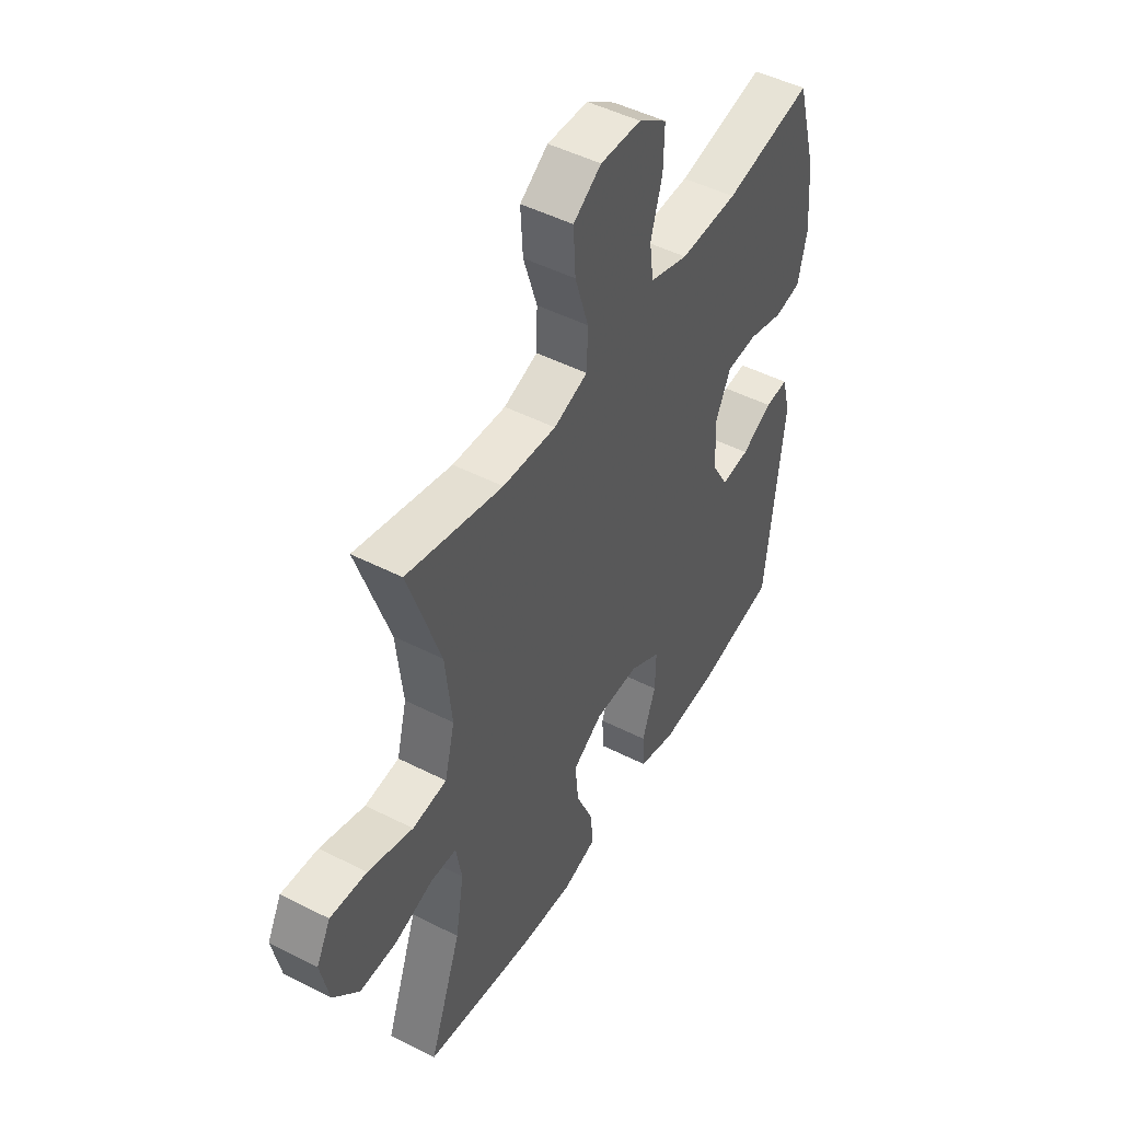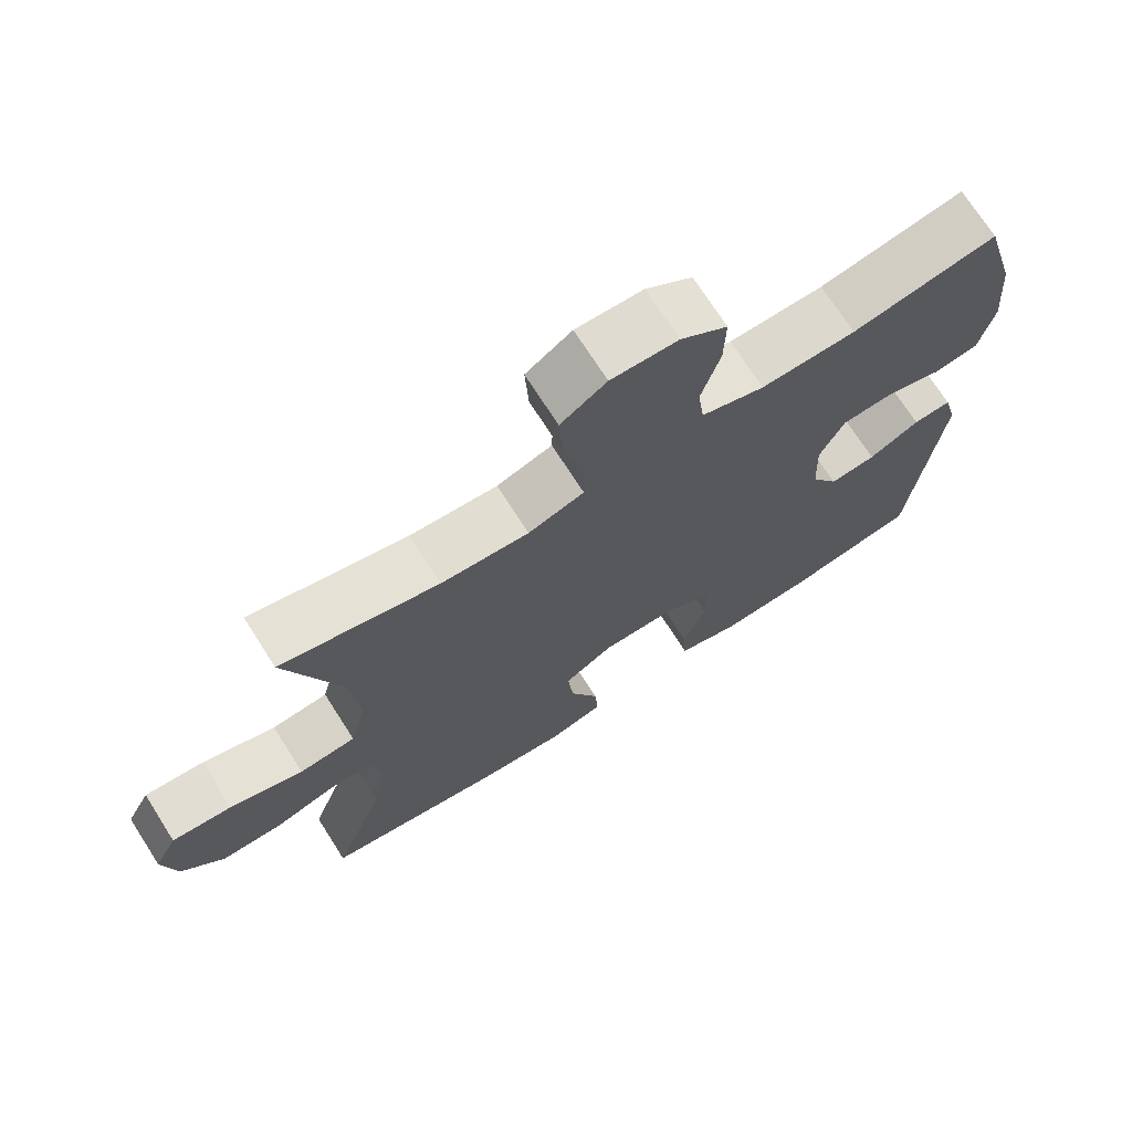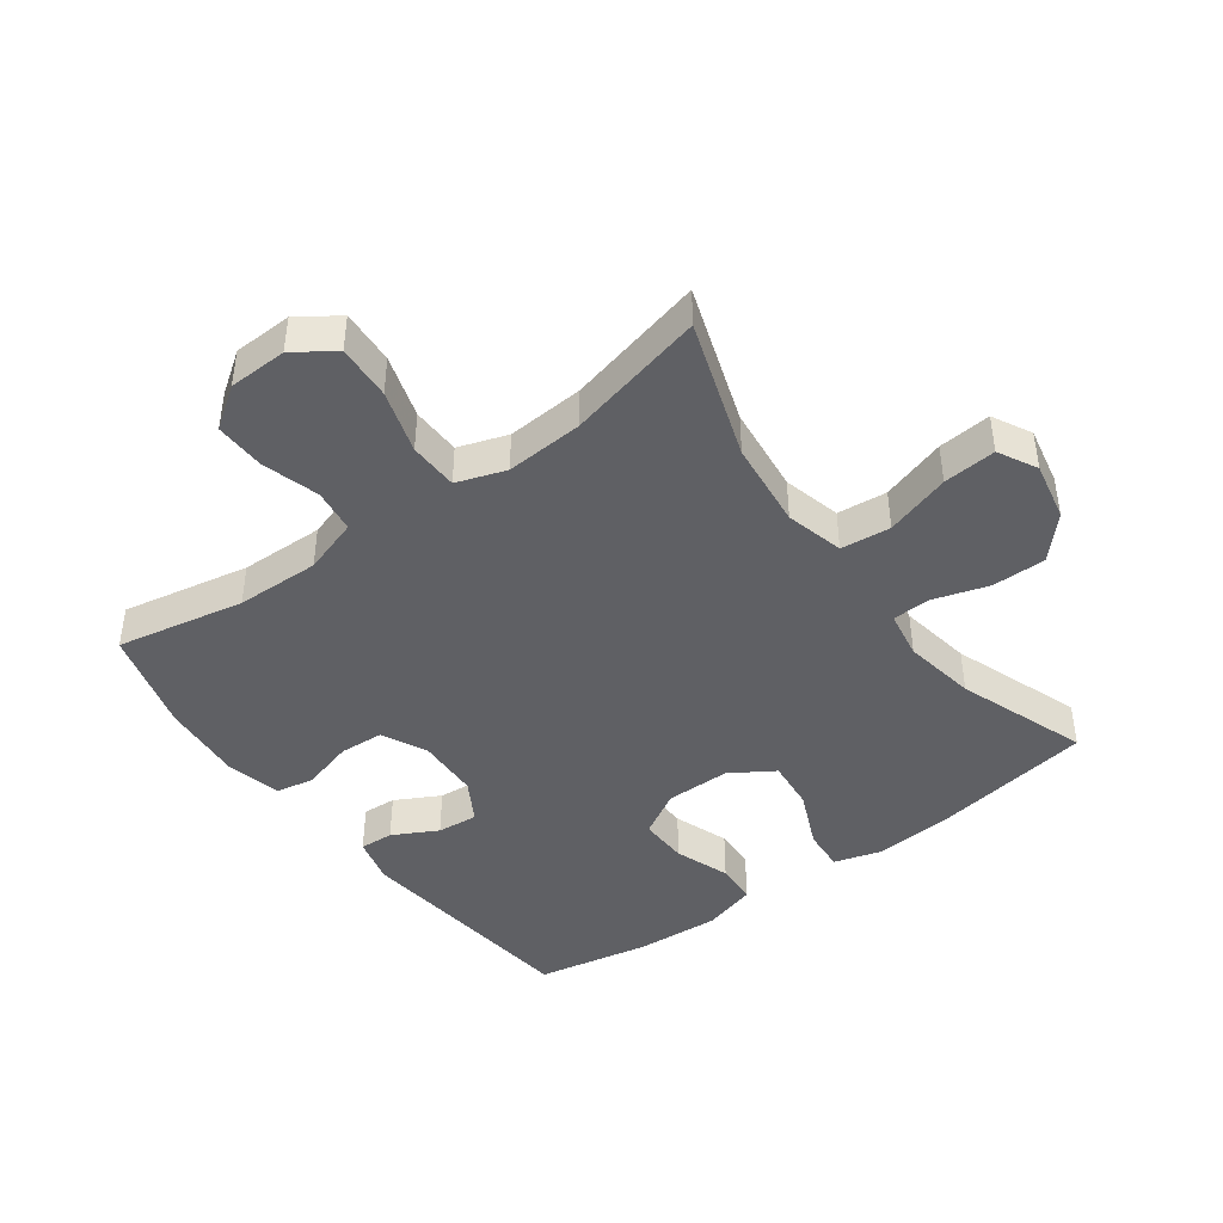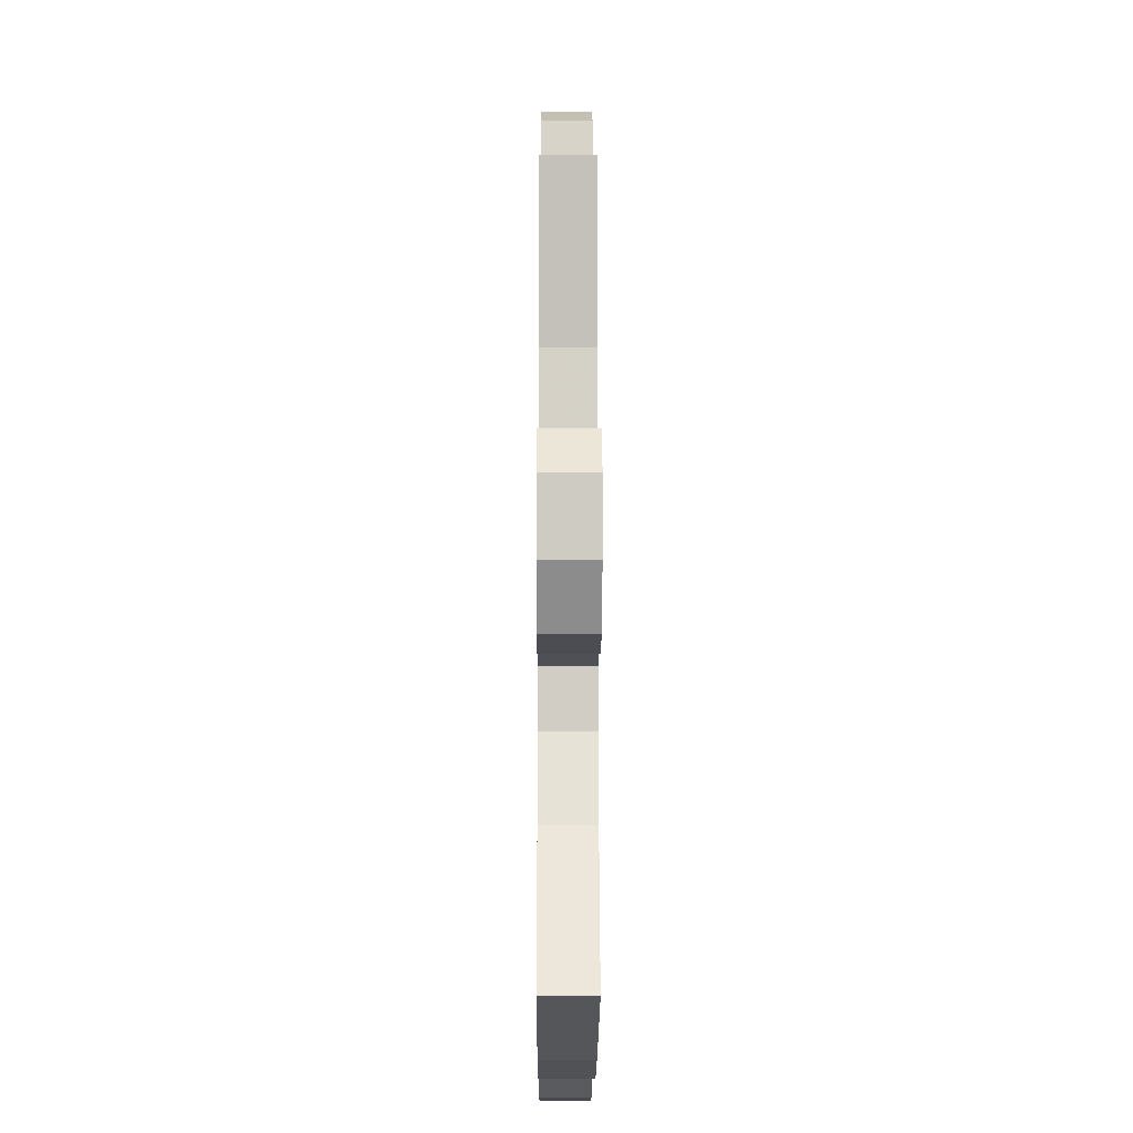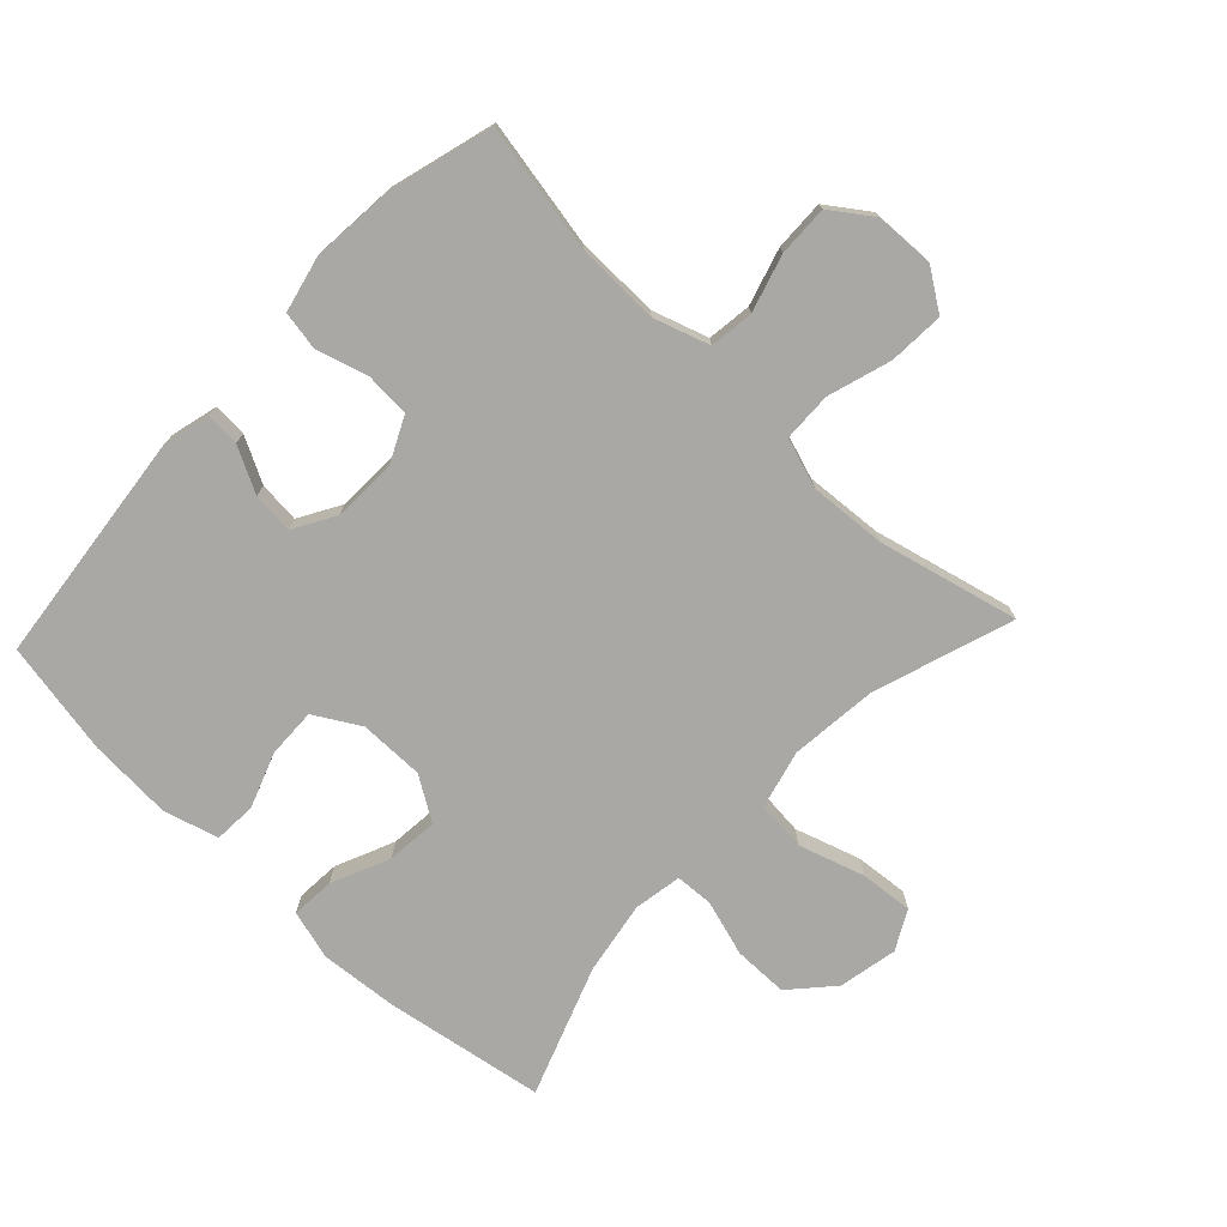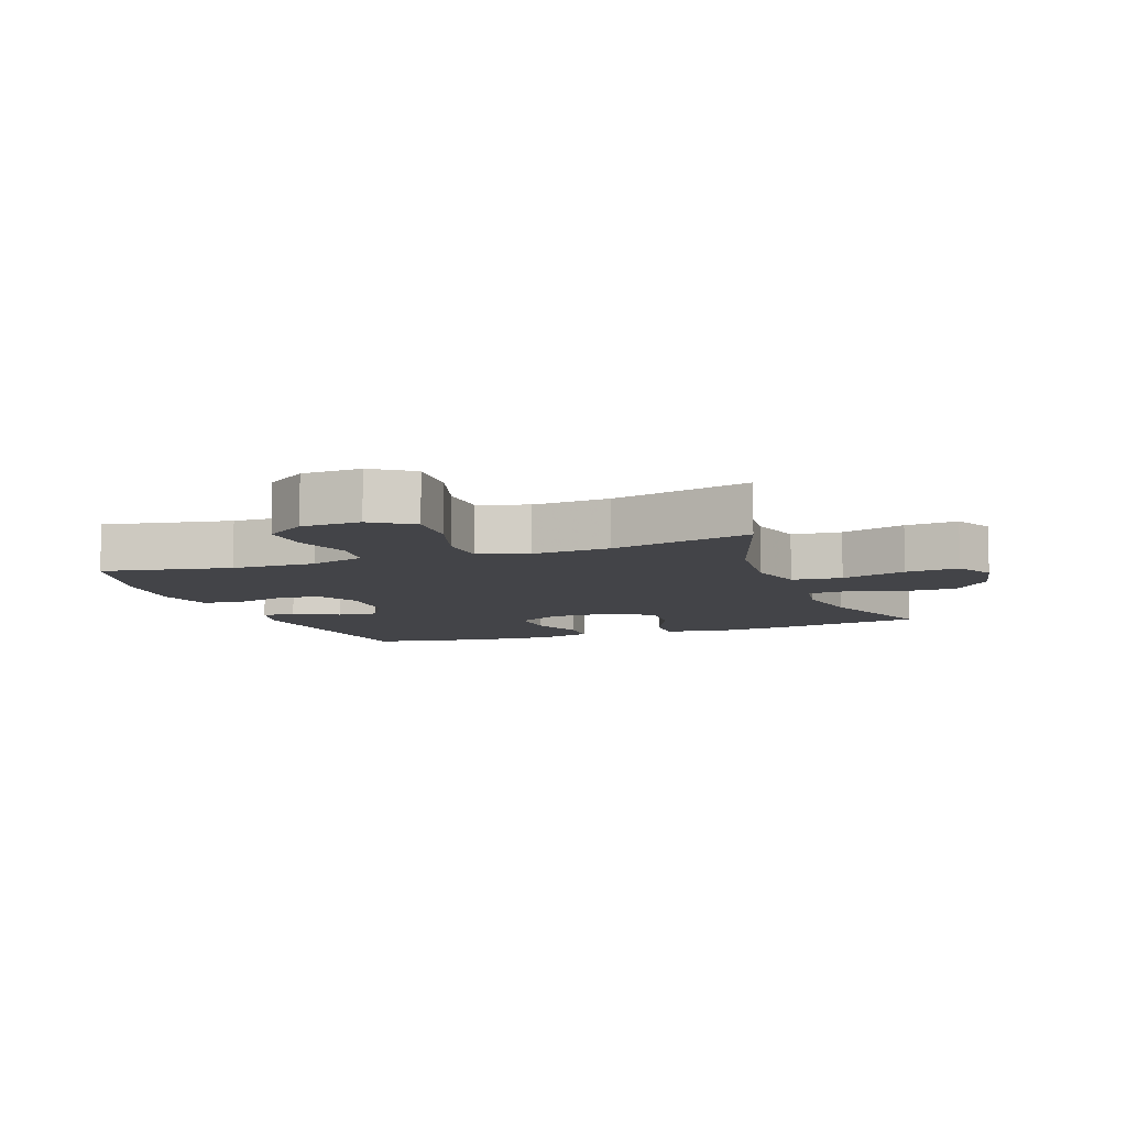
<metadata>
{"format":"obj","ext":"obj","renderer":"f3d","projection":"perspective","resolution":1024,"background":"white","views":[{"elev":48.0,"azim":119.8,"up":"+Z"},{"elev":71.5,"azim":147.5,"up":"+Z"},{"elev":-43.6,"azim":36.3,"up":"+Y"},{"elev":-16.4,"azim":89.7,"up":"+Z"},{"elev":-75.0,"azim":-43.2,"up":"+Y"},{"elev":-8.3,"azim":20.3,"up":"+Y"}]}
</metadata>
<code>
v 0.5 0.07 0.5
v 0.427 0.07 0.283
v 0.412 0.07 0.146
v 0.435 0.07 0.055
v 0.513 0.07 0.047
v 0.615 0.07 0.079
v 0.698 0.07 0.086
v 0.73 0.07 0.025
v 0.711 0.07 -0.067
v 0.652 0.07 -0.132
v 0.567 0.07 -0.132
v 0.48 0.07 -0.105
v 0.421 0.07 -0.108
v 0.408 0.07 -0.183
v 0.427 0.07 -0.297
v 0.5 0.07 -0.5
v 0.25 0.07 -0.541
v 0.128 0.07 -0.551
v 0.052 0.07 -0.529
v 0.057 0.07 -0.462
v 0.097 0.07 -0.371
v 0.105 0.07 -0.291
v 0.037 0.07 -0.248
v -0.064 0.07 -0.248
v -0.135 0.07 -0.289
v -0.133 0.07 -0.366
v -0.102 0.07 -0.452
v -0.106 0.07 -0.518
v -0.191 0.07 -0.542
v -0.322 0.07 -0.534
v -0.5 0.07 -0.5
v -0.54 0.07 -0.133
v -0.521 0.07 -0.06
v -0.468 0.07 -0.063
v -0.398 0.07 -0.1
v -0.334 0.07 -0.106
v -0.296 0.07 -0.041
v -0.292 0.07 0.058
v -0.326 0.07 0.129
v -0.396 0.07 0.133
v -0.477 0.07 0.11
v -0.537 0.07 0.121
v -0.557 0.07 0.208
v -0.546 0.07 0.337
v -0.5 0.07 0.5
v -0.3 0.07 0.461
v -0.169 0.07 0.458
v -0.082 0.07 0.486
v -0.073 0.07 0.555
v -0.099 0.07 0.644
v -0.101 0.07 0.723
v -0.037 0.07 0.768
v 0.055 0.07 0.771
v 0.118 0.07 0.728
v 0.113 0.07 0.642
v 0.082 0.07 0.543
v 0.084 0.07 0.466
v 0.161 0.07 0.44
v 0.282 0.07 0.448
v 0.5 0 0.5
v 0.427 0 0.283
v 0.412 0 0.146
v 0.435 0 0.055
v 0.513 0 0.047
v 0.615 0 0.079
v 0.698 0 0.086
v 0.73 0 0.025
v 0.711 0 -0.067
v 0.652 0 -0.132
v 0.567 0 -0.132
v 0.48 0 -0.105
v 0.421 0 -0.108
v 0.408 0 -0.183
v 0.427 0 -0.297
v 0.5 0 -0.5
v 0.25 0 -0.541
v 0.128 0 -0.551
v 0.052 0 -0.529
v 0.057 0 -0.462
v 0.097 0 -0.371
v 0.105 0 -0.291
v 0.037 0 -0.248
v -0.064 0 -0.248
v -0.135 0 -0.289
v -0.133 0 -0.366
v -0.102 0 -0.452
v -0.106 0 -0.518
v -0.191 0 -0.542
v -0.322 0 -0.534
v -0.5 0 -0.5
v -0.54 0 -0.133
v -0.521 0 -0.06
v -0.468 0 -0.063
v -0.398 0 -0.1
v -0.334 0 -0.106
v -0.296 0 -0.041
v -0.292 0 0.058
v -0.326 0 0.129
v -0.396 0 0.133
v -0.477 0 0.11
v -0.537 0 0.121
v -0.557 0 0.208
v -0.546 0 0.337
v -0.5 0 0.5
v -0.3 0 0.461
v -0.169 0 0.458
v -0.082 0 0.486
v -0.073 0 0.555
v -0.099 0 0.644
v -0.101 0 0.723
v -0.037 0 0.768
v 0.055 0 0.771
v 0.118 0 0.728
v 0.113 0 0.642
v 0.082 0 0.543
v 0.084 0 0.466
v 0.161 0 0.44
v 0.282 0 0.448
f 53 54 55 56
f 53 56 57
f 52 53 57
f 49 50 51 52
f 48 49 52 57
f 47 48 57 58
f 43 44 45 46
f 43 46 47 58
f 40 41 42 43
f 39 40 43 58
f 32 33 34 35
f 32 35 36
f 31 32 36
f 30 31 36 37
f 26 27 28 29
f 25 26 29 30
f 18 19 20 21
f 18 21 22
f 15 16 17 18
f 14 15 18 22
f 13 14 22 23
f 9 10 11 12
f 9 12 13
f 8 9 13
f 5 6 7 8
f 5 8 13 23
f 59 1 2
f 59 2 3
f 38 39 58 59
f 37 38 59 3
f 25 30 37
f 24 25 37 3
f 4 5 23 24
f 3 4 24
f 115 114 113 112
f 116 115 112
f 116 112 111
f 111 110 109 108
f 116 111 108 107
f 117 116 107 106
f 105 104 103 102
f 117 106 105 102
f 102 101 100 99
f 117 102 99 98
f 94 93 92 91
f 95 94 91
f 95 91 90
f 96 95 90 89
f 88 87 86 85
f 89 88 85 84
f 80 79 78 77
f 81 80 77
f 77 76 75 74
f 81 77 74 73
f 82 81 73 72
f 71 70 69 68
f 72 71 68
f 72 68 67
f 67 66 65 64
f 82 72 67 64
f 61 60 118
f 62 61 118
f 118 117 98 97
f 62 118 97 96
f 96 89 84
f 62 96 84 83
f 83 82 64 63
f 83 63 62
f 1 60 61 2
f 2 61 62 3
f 3 62 63 4
f 4 63 64 5
f 5 64 65 6
f 6 65 66 7
f 7 66 67 8
f 8 67 68 9
f 9 68 69 10
f 10 69 70 11
f 11 70 71 12
f 12 71 72 13
f 13 72 73 14
f 14 73 74 15
f 15 74 75 16
f 16 75 76 17
f 17 76 77 18
f 18 77 78 19
f 19 78 79 20
f 20 79 80 21
f 21 80 81 22
f 22 81 82 23
f 23 82 83 24
f 24 83 84 25
f 25 84 85 26
f 26 85 86 27
f 27 86 87 28
f 28 87 88 29
f 29 88 89 30
f 30 89 90 31
f 31 90 91 32
f 32 91 92 33
f 33 92 93 34
f 34 93 94 35
f 35 94 95 36
f 36 95 96 37
f 37 96 97 38
f 38 97 98 39
f 39 98 99 40
f 40 99 100 41
f 41 100 101 42
f 42 101 102 43
f 43 102 103 44
f 44 103 104 45
f 45 104 105 46
f 46 105 106 47
f 47 106 107 48
f 48 107 108 49
f 49 108 109 50
f 50 109 110 51
f 51 110 111 52
f 52 111 112 53
f 53 112 113 54
f 54 113 114 55
f 55 114 115 56
f 56 115 116 57
f 57 116 117 58
f 58 117 118 59
f 59 118 60 1

</code>
